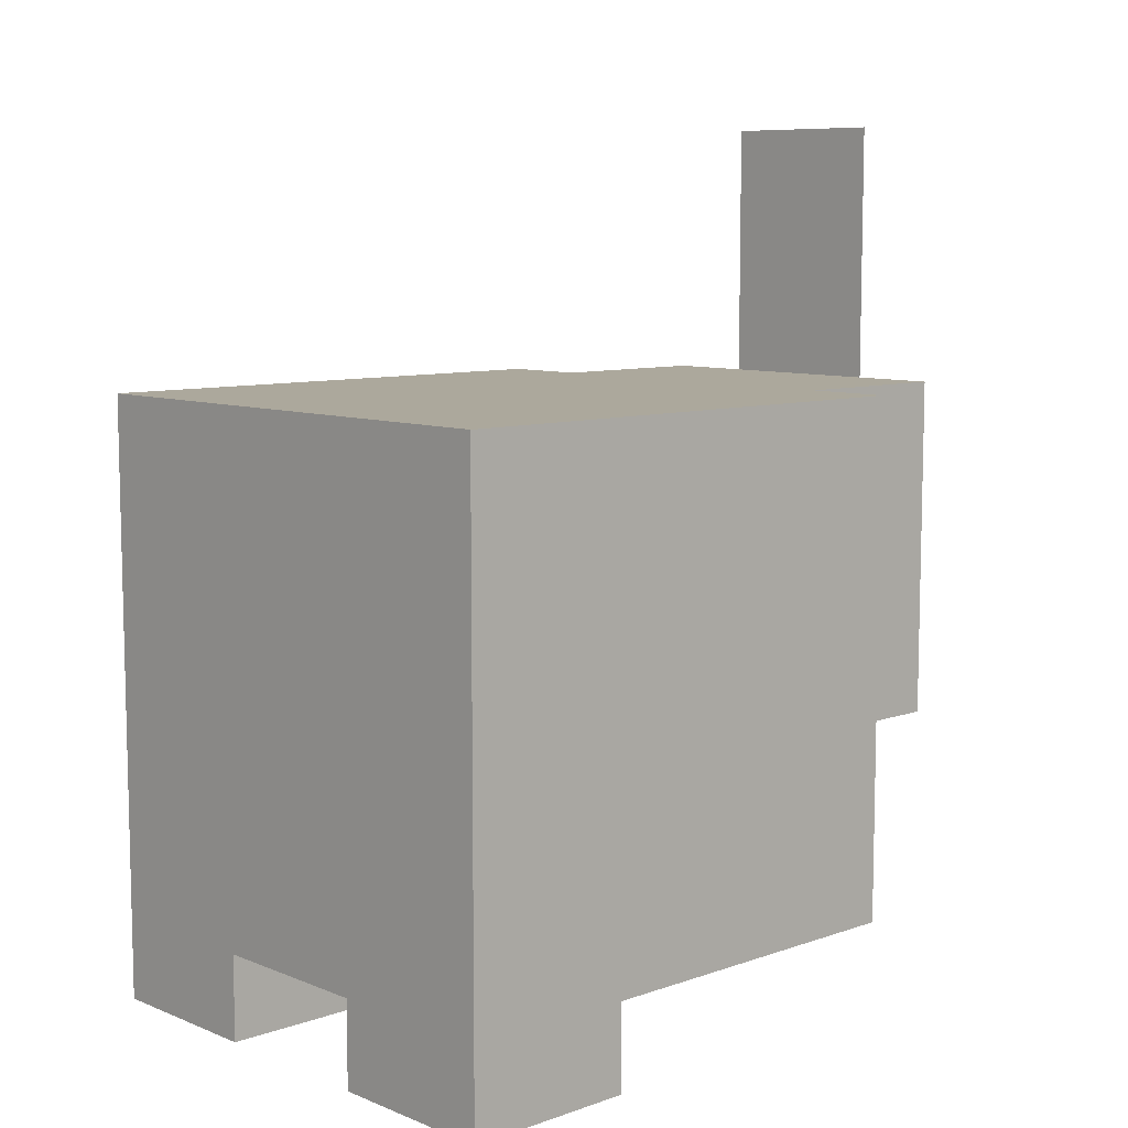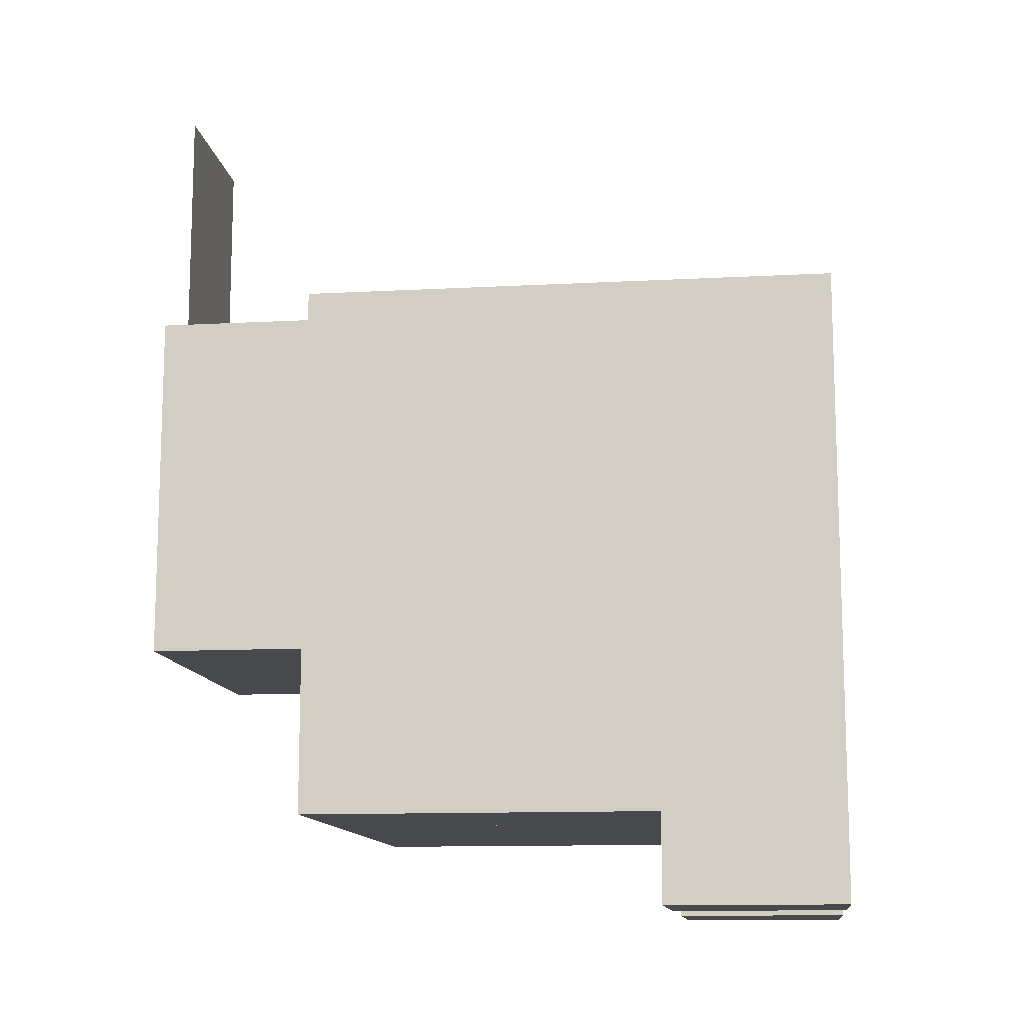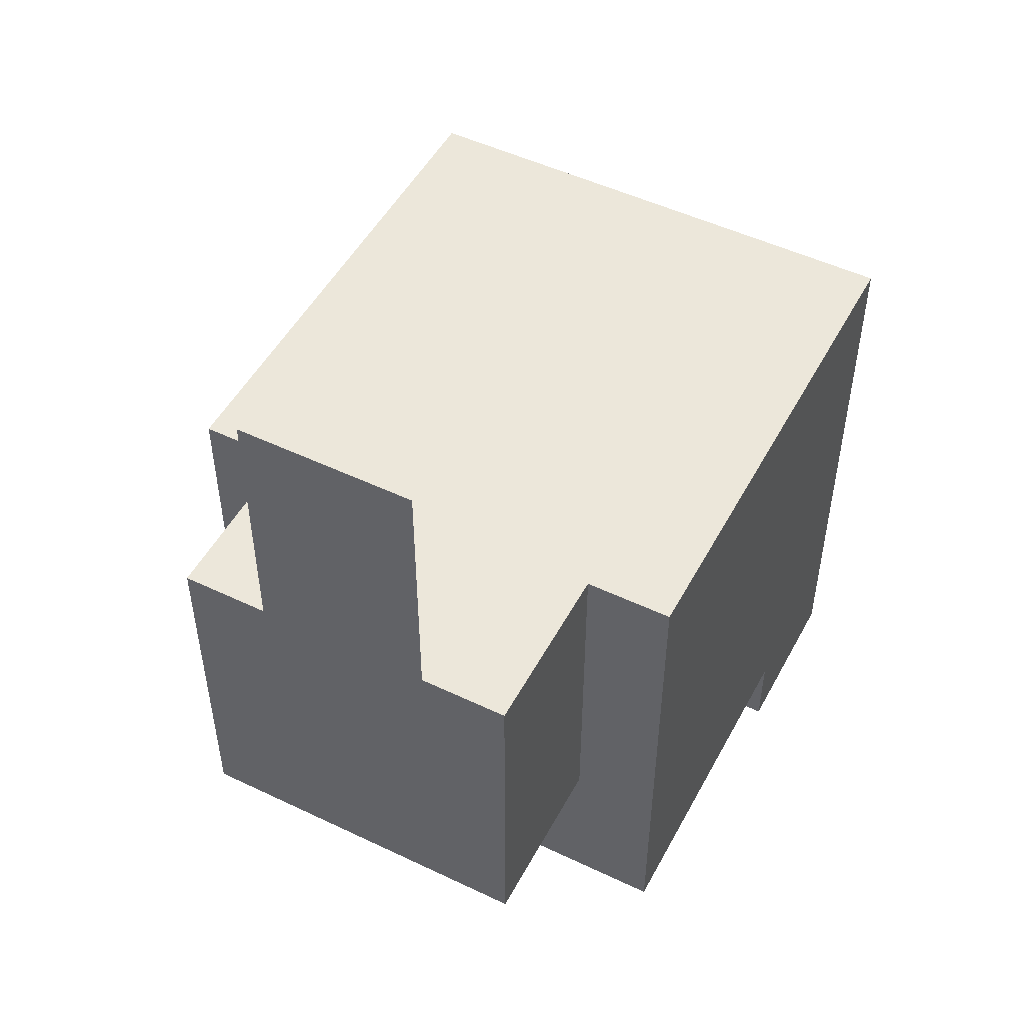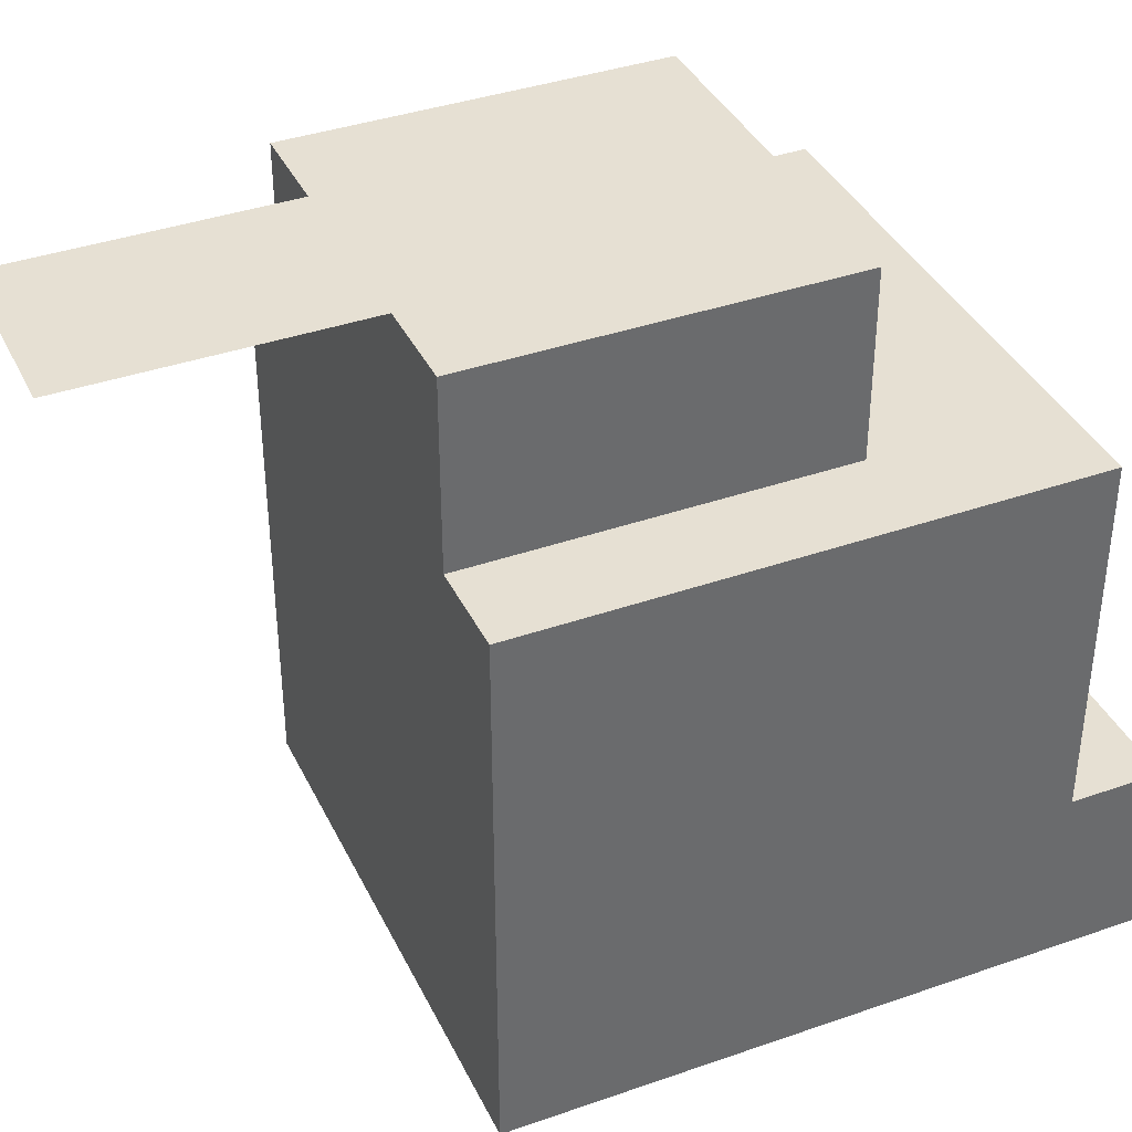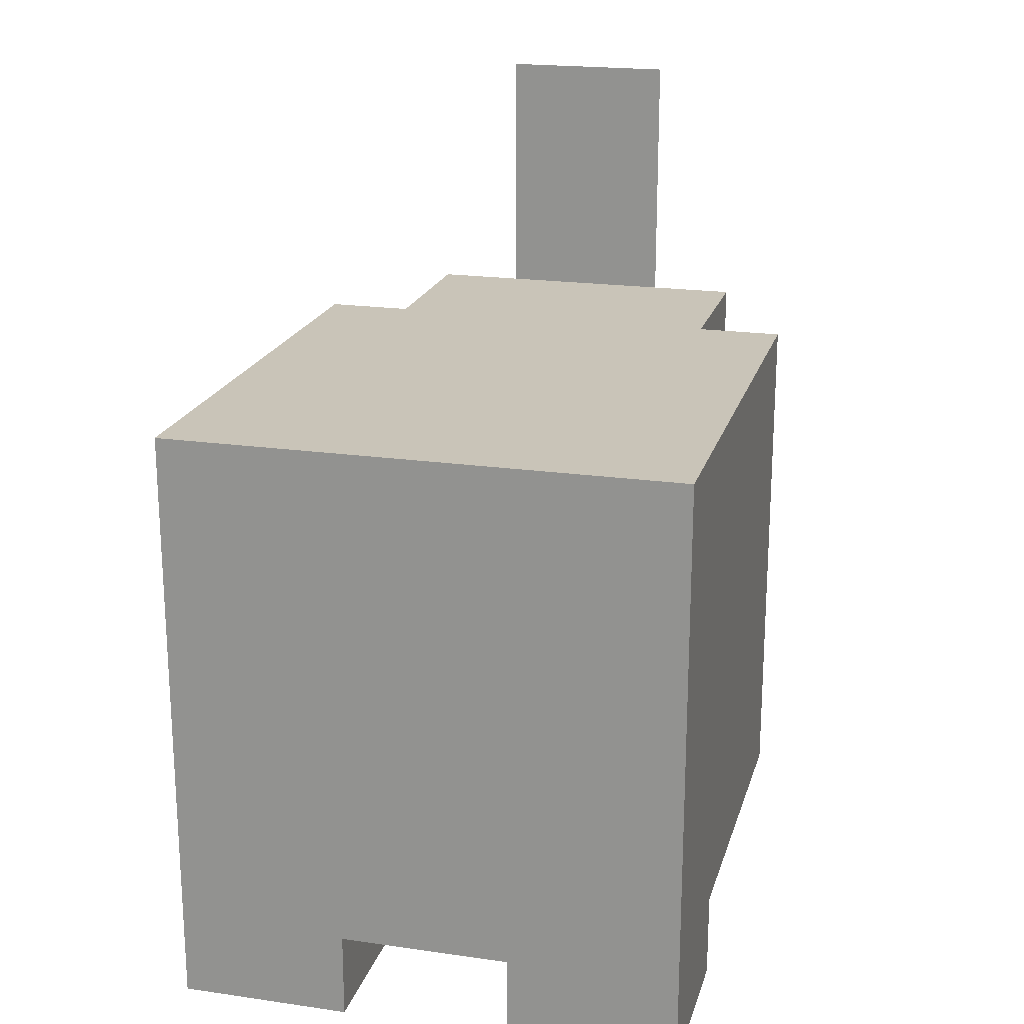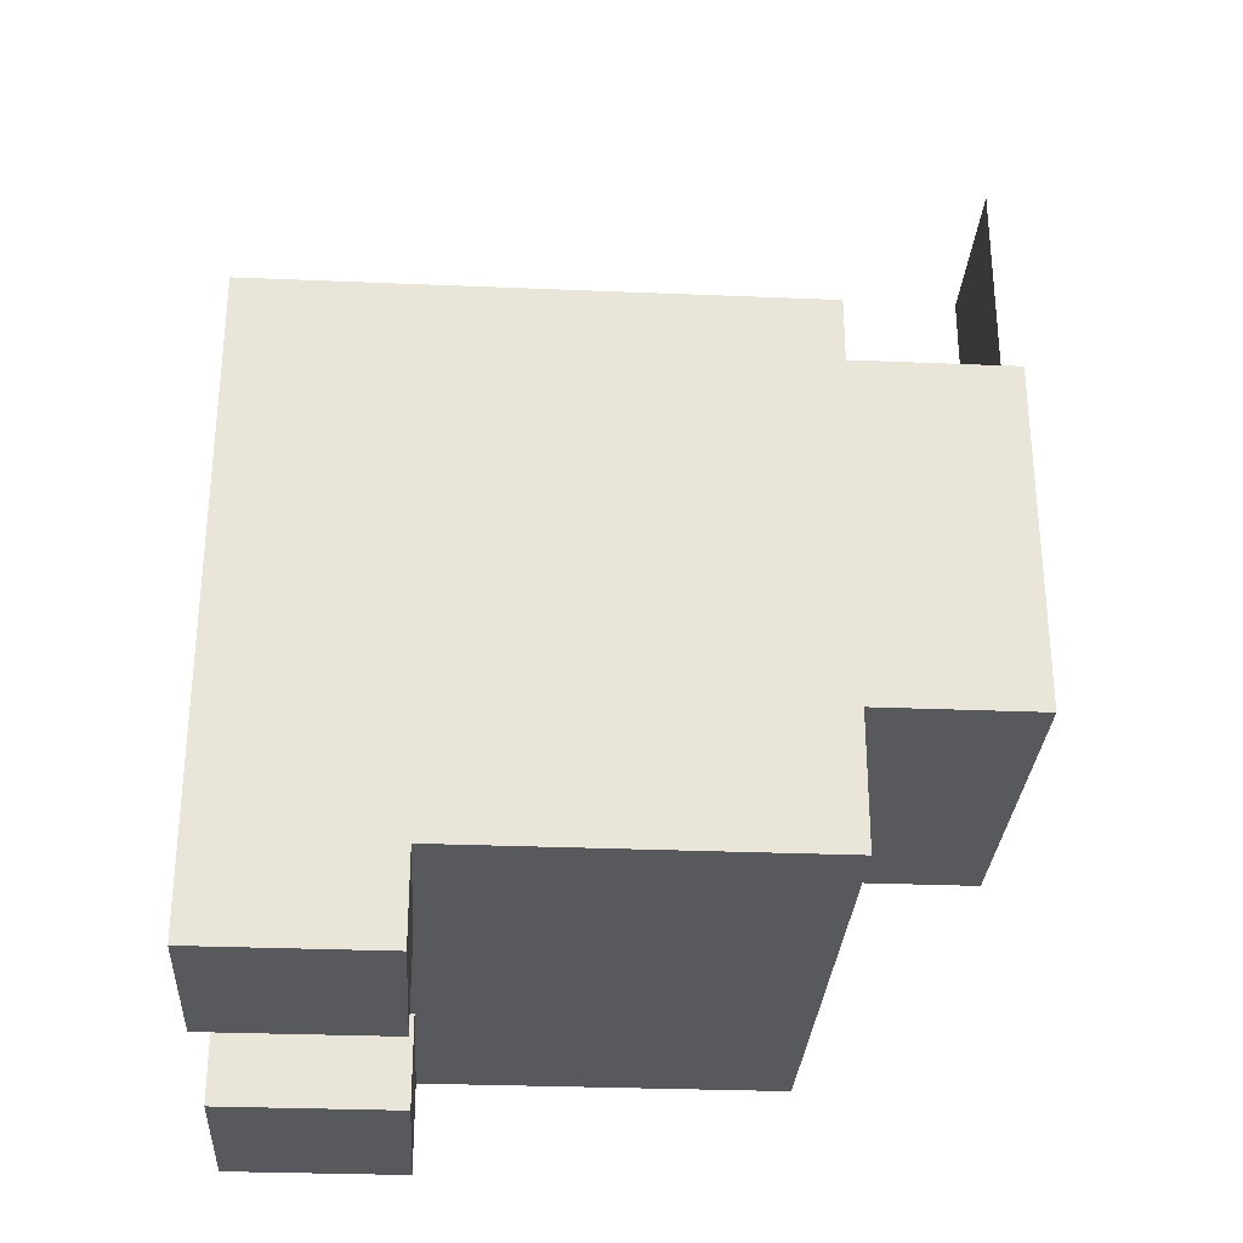
<metadata>
{"format":"obj","ext":"obj","renderer":"f3d","projection":"perspective","resolution":1024,"background":"white","views":[{"elev":8.5,"azim":-133.1,"up":"+Y"},{"elev":-12.2,"azim":97.2,"up":"+Y"},{"elev":50.3,"azim":27.6,"up":"+Y"},{"elev":38.4,"azim":-113.8,"up":"+Z"},{"elev":20.1,"azim":-165.2,"up":"+Y"},{"elev":-29.9,"azim":-93.5,"up":"+Y"}]}
</metadata>
<code>
o head.002
v -0.1875 -0.9468 0.3125
v 0.1875 -0.9468 0.3125
v -0.1875 -0.9468 0.6875
v 0.1875 -0.9468 0.6875
v -0.0625 -0.9468 0.3125
v 0.0625 -0.9468 0.3125
v -0.1875 -0.9468 0.4375
v -0.0625 -0.9468 0.4375
v 0.0625 -0.9468 0.4375
v 0.1875 -0.9468 0.4375
v 0.1875 -1.009 0.3125
v 0.06249 -1.009 0.4375
v 0.1875 -1.009 0.4375
v 0.06249 -1.009 0.3125
v -0.06251 -1.009 0.3125
v -0.1875 -1.009 0.4375
v -0.06251 -1.009 0.4375
v -0.1875 -1.009 0.3125
v -0.1875 -0.5718 0.3125
v 0.1875 -0.5718 0.3125
v -0.1875 -0.5718 0.6875
v 0.1875 -0.5718 0.6875
v -0.0625 -0.9469 0.6875
v 0.0625 -0.9468 0.6875
v 0.125 -0.5718 0.6875
v -0.125 -0.5718 0.6875
v -0.125 -0.8218 0.6875
v 0.125 -0.8218 0.6875
v 0.125 -0.5718 0.8125
v -0.125 -0.5718 0.8125
v -0.125 -0.8218 0.8125
v 0.125 -0.8218 0.8125
v 0.0625 -0.3843 0.8125
v -0.0625 -0.3843 0.8125
v -0.0625 -0.5718 0.8125
v 0.0625 -0.5718 0.8125
f 17 18 15
f 13 14 11
f 20 1 19
f 1 21 19
f 11 10 13
f 13 9 12
f 12 6 14
f 11 6 2
f 15 8 17
f 17 7 16
f 16 1 18
f 15 1 5
f 7 23 3
f 24 5 6
f 9 4 24
f 2 10 4
f 22 2 20
f 23 24 3
f 21 20 19
f 21 27 26
f 4 27 3
f 28 22 25
f 30 32 29
f 29 26 30
f 30 27 31
f 31 28 32
f 32 25 29
f 34 36 33
f 17 16 18
f 13 12 14
f 20 2 1
f 1 3 21
f 11 2 10
f 13 10 9
f 12 9 6
f 11 14 6
f 15 5 8
f 17 8 7
f 16 7 1
f 15 18 1
f 7 8 23
f 24 23 5
f 9 10 4
f 22 4 2
f 23 4 24
f 21 22 20
f 21 3 27
f 4 28 27
f 28 4 22
f 30 31 32
f 29 25 26
f 30 26 27
f 31 27 28
f 32 28 25
f 34 35 36

</code>
